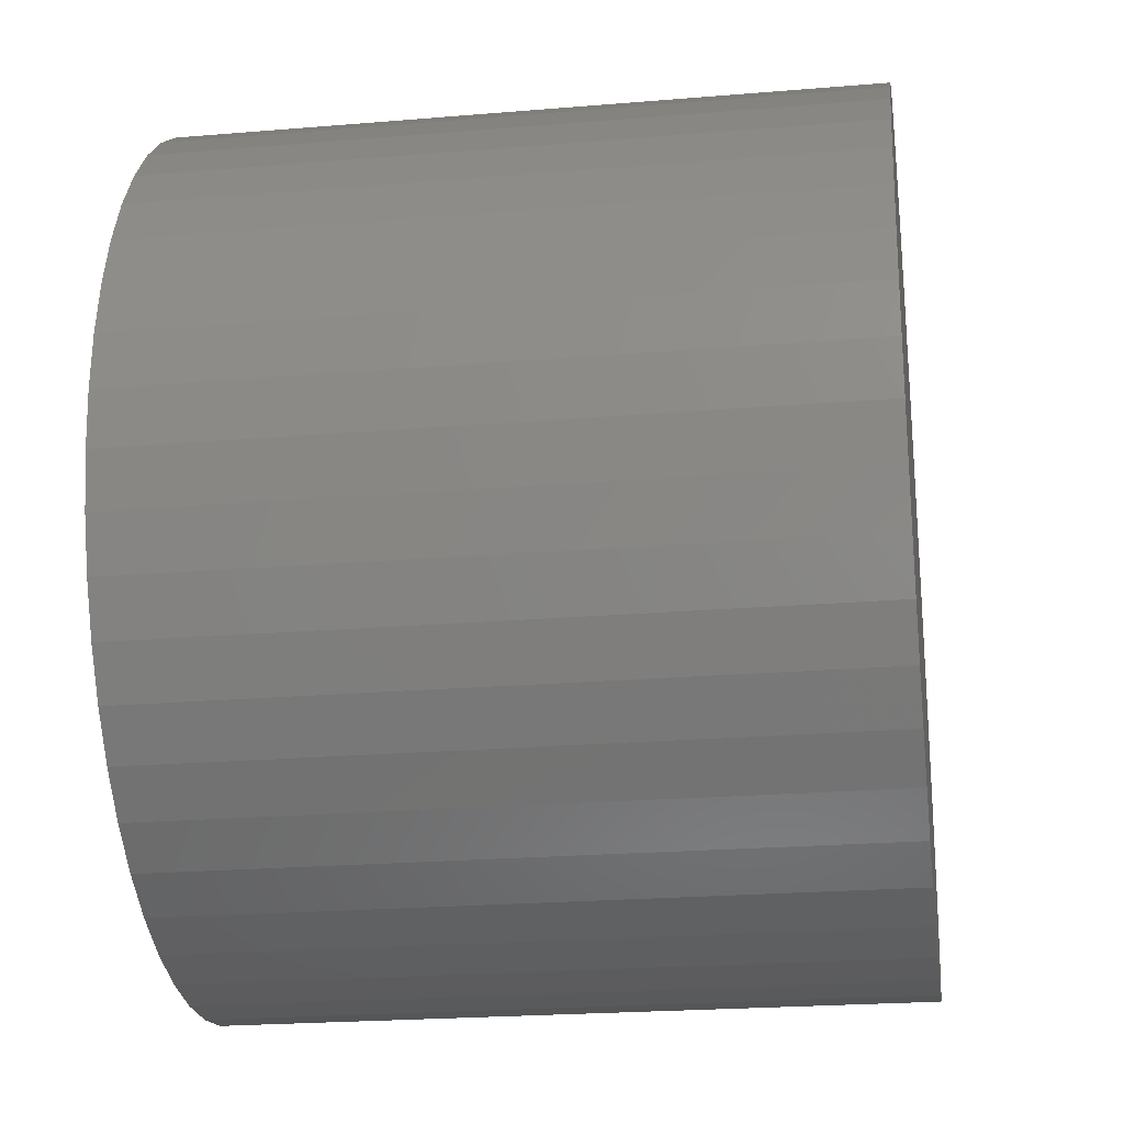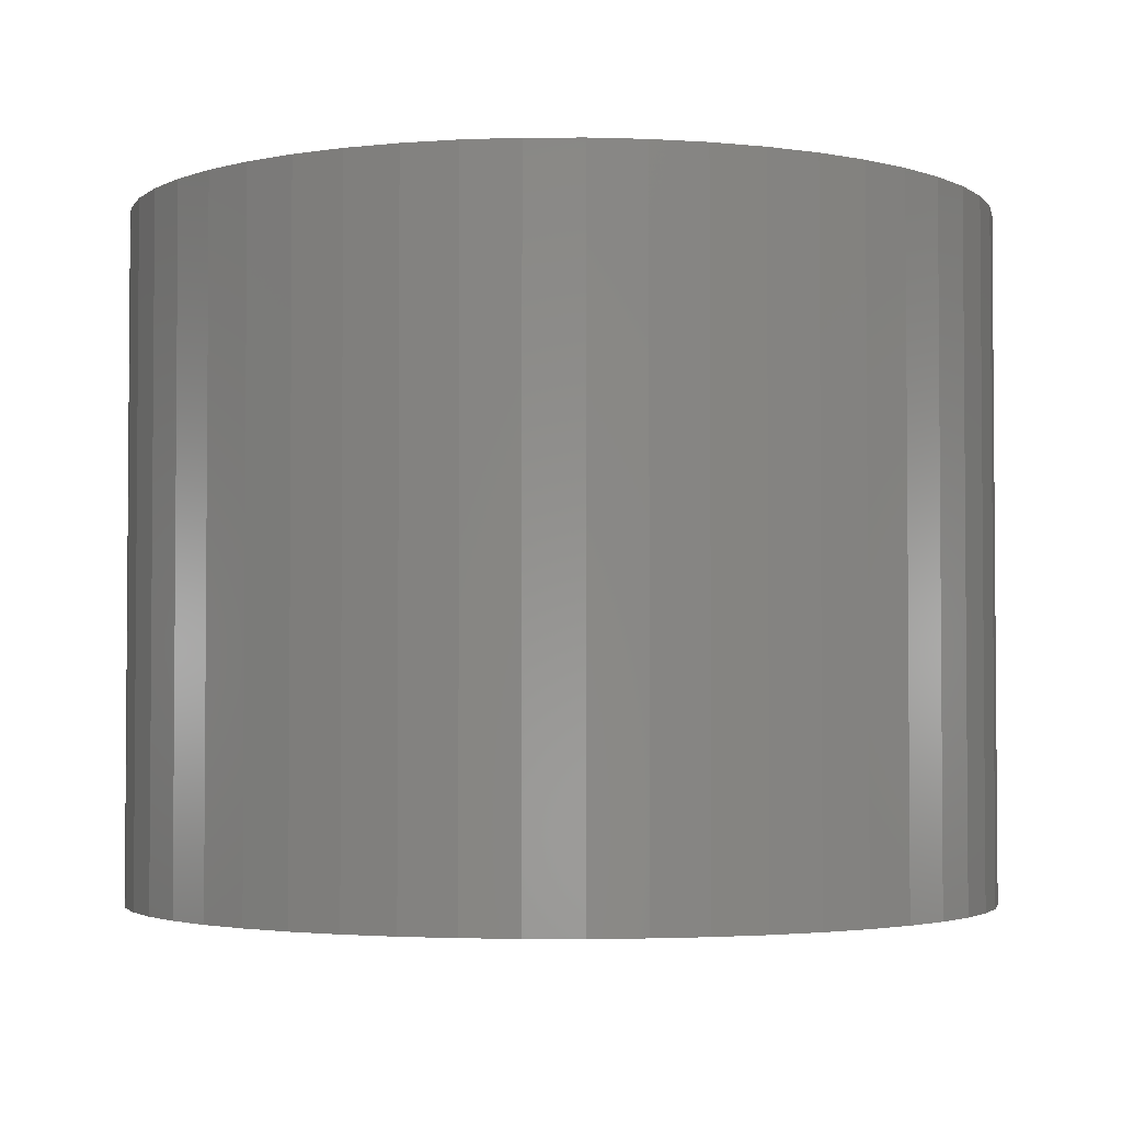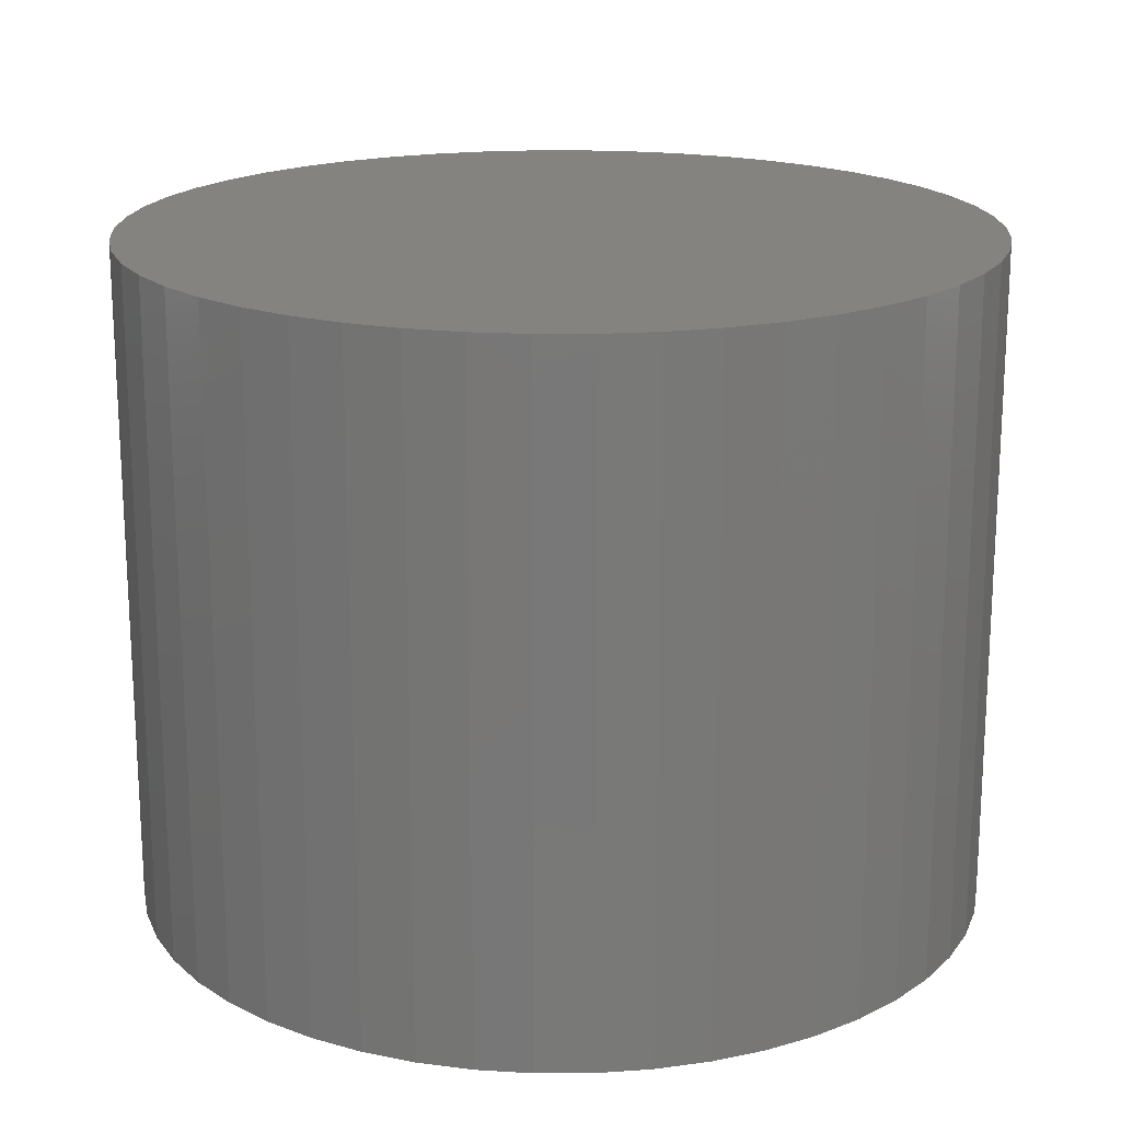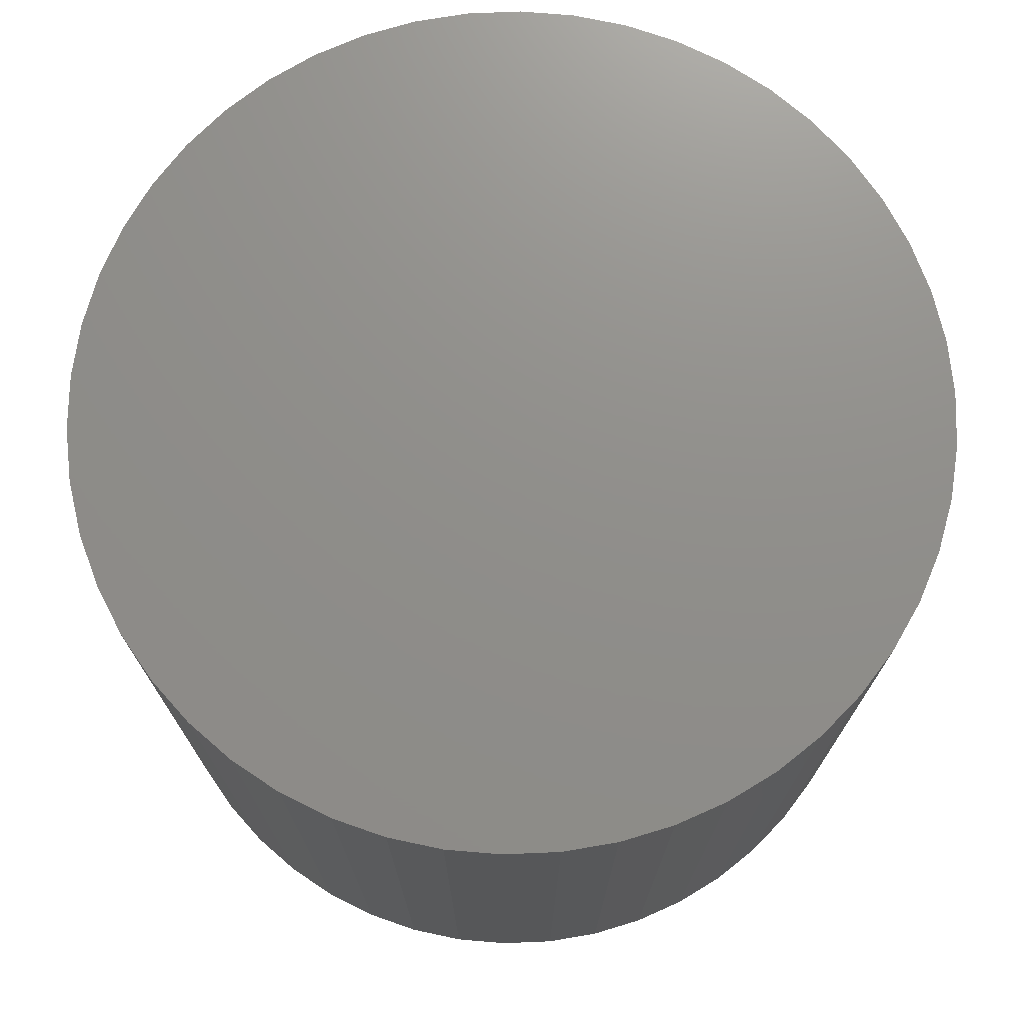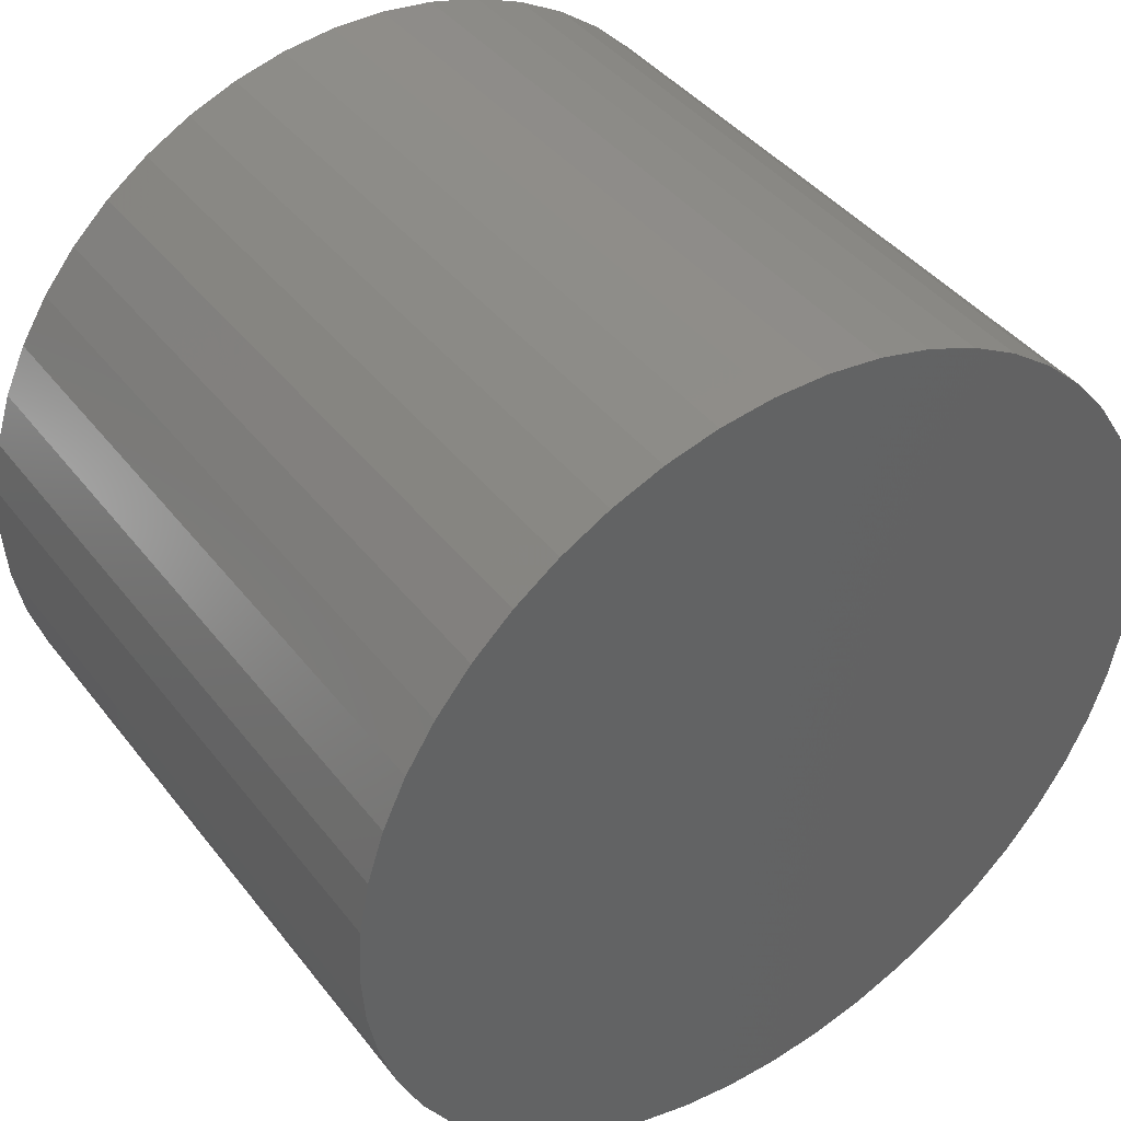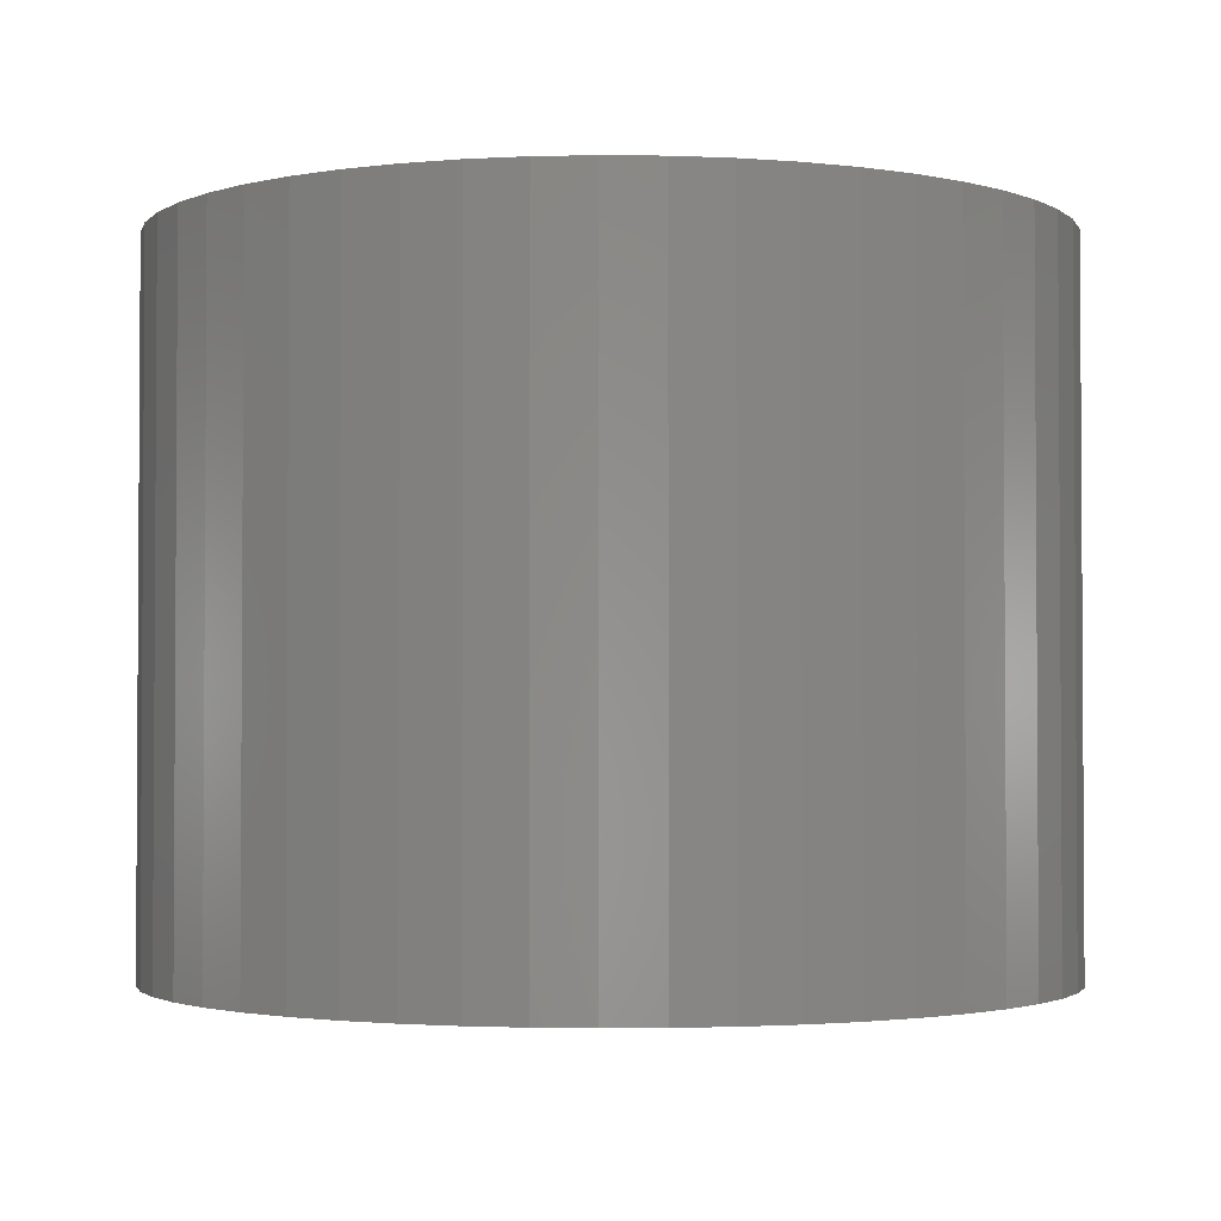
<metadata>
{"format":"stl","ext":"stl","renderer":"f3d","projection":"perspective","resolution":1024,"background":"white","views":[{"elev":-22.6,"azim":98.2,"up":"+Y"},{"elev":-2.9,"azim":22.4,"up":"+Z"},{"elev":18.6,"azim":42.8,"up":"+Z"},{"elev":73.2,"azim":163.2,"up":"+Z"},{"elev":41.3,"azim":145.8,"up":"+Y"},{"elev":-2.2,"azim":-153.6,"up":"+Z"}]}
</metadata>
<code>
# stl→obj: 100 verts, 196 faces
v 6.35 0 5
v 6.3 0.7959 -5
v 6.3 0.7959 5
v 6.35 0 -5
v -6.35 0 -5
v -6.3 0.7959 5
v -6.3 0.7959 -5
v -6.35 0 5
v 0.3987 6.337 -5
v -0.3987 6.337 5
v 0.3987 6.337 5
v -0.3987 6.337 -5
v 4.629 4.347 -5
v 4.048 4.893 5
v 4.629 4.347 5
v 4.048 4.893 -5
v 6.3 -0.7959 -5
v 6.151 -1.579 -5
v 6.151 1.579 -5
v 5.904 -2.338 -5
v 5.904 2.338 -5
v 5.565 -3.059 -5
v 5.565 3.059 -5
v 5.137 -3.732 -5
v 5.137 3.732 -5
v 4.629 -4.347 -5
v 4.048 -4.893 -5
v 3.402 -5.361 -5
v 3.402 5.361 -5
v 2.704 -5.746 -5
v 2.704 5.746 -5
v 1.962 -6.039 -5
v 1.962 6.039 -5
v 1.19 -6.238 -5
v 1.19 6.238 -5
v 0.3987 -6.337 -5
v -0.3987 -6.337 -5
v -1.19 -6.238 -5
v -1.19 6.238 -5
v -1.962 -6.039 -5
v -1.962 6.039 -5
v -2.704 -5.746 -5
v -2.704 5.746 -5
v -3.402 -5.361 -5
v -3.402 5.361 -5
v -4.048 -4.893 -5
v -4.048 4.893 -5
v -4.629 -4.347 -5
v -4.629 4.347 -5
v -5.137 -3.732 -5
v -5.137 3.732 -5
v -5.565 -3.059 -5
v -5.565 3.059 -5
v -5.904 -2.338 -5
v -5.904 2.338 -5
v -6.151 -1.579 -5
v -6.151 1.579 -5
v -6.3 -0.7959 -5
v 6.3 -0.7959 5
v 6.151 1.579 5
v 6.151 -1.579 5
v 5.904 2.338 5
v 5.904 -2.338 5
v 5.565 3.059 5
v 5.565 -3.059 5
v 5.137 3.732 5
v 5.137 -3.732 5
v 4.629 -4.347 5
v 4.048 -4.893 5
v 3.402 5.361 5
v 3.402 -5.361 5
v 2.704 5.746 5
v 2.704 -5.746 5
v 1.962 6.039 5
v 1.962 -6.039 5
v 1.19 6.238 5
v 1.19 -6.238 5
v 0.3987 -6.337 5
v -0.3987 -6.337 5
v -1.19 6.238 5
v -1.19 -6.238 5
v -1.962 6.039 5
v -1.962 -6.039 5
v -2.704 5.746 5
v -2.704 -5.746 5
v -3.402 5.361 5
v -3.402 -5.361 5
v -4.048 4.893 5
v -4.048 -4.893 5
v -4.629 4.347 5
v -4.629 -4.347 5
v -5.137 3.732 5
v -5.137 -3.732 5
v -5.565 3.059 5
v -5.565 -3.059 5
v -5.904 2.338 5
v -5.904 -2.338 5
v -6.151 1.579 5
v -6.151 -1.579 5
v -6.3 -0.7959 5
f 1 2 3
f 2 1 4
f 5 6 7
f 6 5 8
f 9 10 11
f 10 9 12
f 13 14 15
f 14 13 16
f 17 2 4
f 18 2 17
f 18 19 2
f 20 19 18
f 20 21 19
f 22 21 20
f 22 23 21
f 24 23 22
f 24 25 23
f 26 25 24
f 26 13 25
f 27 13 26
f 27 16 13
f 28 16 27
f 28 29 16
f 30 29 28
f 30 31 29
f 32 31 30
f 32 33 31
f 34 33 32
f 34 35 33
f 36 35 34
f 36 9 35
f 37 9 36
f 37 12 9
f 38 12 37
f 38 39 12
f 40 39 38
f 40 41 39
f 42 41 40
f 42 43 41
f 44 43 42
f 44 45 43
f 46 45 44
f 46 47 45
f 48 47 46
f 48 49 47
f 50 49 48
f 50 51 49
f 52 51 50
f 52 53 51
f 54 53 52
f 54 55 53
f 56 55 54
f 56 57 55
f 58 57 56
f 58 7 57
f 7 58 5
f 3 59 1
f 60 59 3
f 60 61 59
f 62 61 60
f 62 63 61
f 64 63 62
f 64 65 63
f 66 65 64
f 66 67 65
f 15 67 66
f 15 68 67
f 14 68 15
f 14 69 68
f 70 69 14
f 70 71 69
f 72 71 70
f 72 73 71
f 74 73 72
f 74 75 73
f 76 75 74
f 76 77 75
f 11 77 76
f 11 78 77
f 10 78 11
f 10 79 78
f 80 79 10
f 80 81 79
f 82 81 80
f 82 83 81
f 84 83 82
f 84 85 83
f 86 85 84
f 86 87 85
f 88 87 86
f 88 89 87
f 90 89 88
f 90 91 89
f 92 91 90
f 92 93 91
f 94 93 92
f 94 95 93
f 96 95 94
f 96 97 95
f 98 97 96
f 98 99 97
f 6 99 98
f 6 100 99
f 100 6 8
f 47 90 88
f 90 47 49
f 41 84 82
f 84 41 43
f 62 23 64
f 23 62 21
f 64 25 66
f 25 64 23
f 33 76 74
f 76 33 35
f 29 72 70
f 72 29 31
f 55 94 53
f 94 55 96
f 51 90 49
f 90 51 92
f 12 80 10
f 80 12 39
f 65 20 63
f 20 65 22
f 63 18 61
f 18 63 20
f 3 19 60
f 19 3 2
f 31 74 72
f 74 31 33
f 16 70 14
f 70 16 29
f 57 96 55
f 96 57 98
f 43 86 84
f 86 43 45
f 59 4 1
f 4 59 17
f 48 89 91
f 89 48 46
f 52 97 54
f 97 52 95
f 58 8 5
f 8 58 100
f 37 78 79
f 78 37 36
f 60 21 62
f 21 60 19
f 66 13 15
f 13 66 25
f 35 11 76
f 11 35 9
f 53 92 51
f 92 53 94
f 7 98 57
f 98 7 6
f 45 88 86
f 88 45 47
f 39 82 80
f 82 39 41
f 68 24 67
f 24 68 26
f 30 71 73
f 71 30 28
f 27 68 69
f 68 27 26
f 61 17 59
f 17 61 18
f 42 83 85
f 83 42 40
f 48 93 50
f 93 48 91
f 54 99 56
f 99 54 97
f 32 73 75
f 73 32 30
f 34 75 77
f 75 34 32
f 36 77 78
f 77 36 34
f 67 22 65
f 22 67 24
f 38 79 81
f 79 38 37
f 44 85 87
f 85 44 42
f 56 100 58
f 100 56 99
f 28 69 71
f 69 28 27
f 46 87 89
f 87 46 44
f 40 81 83
f 81 40 38
f 50 95 52
f 95 50 93

</code>
